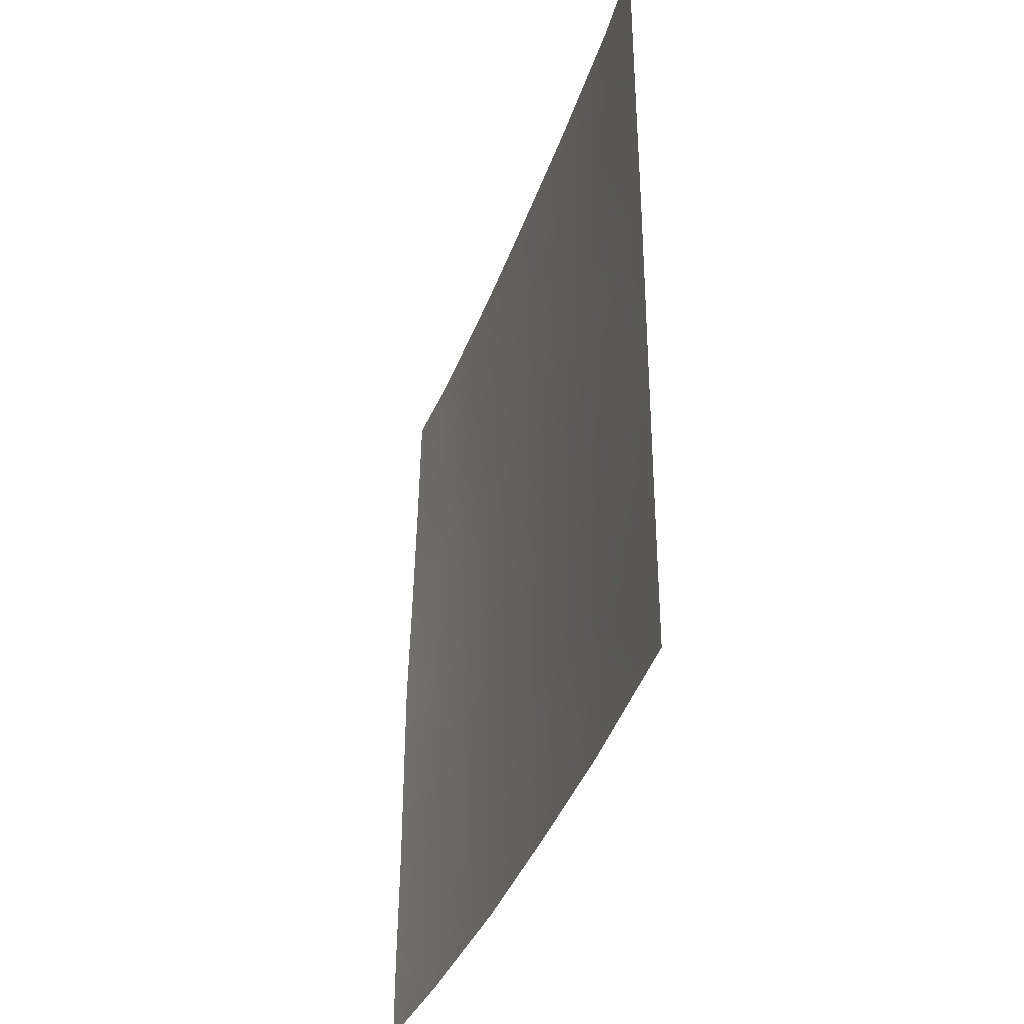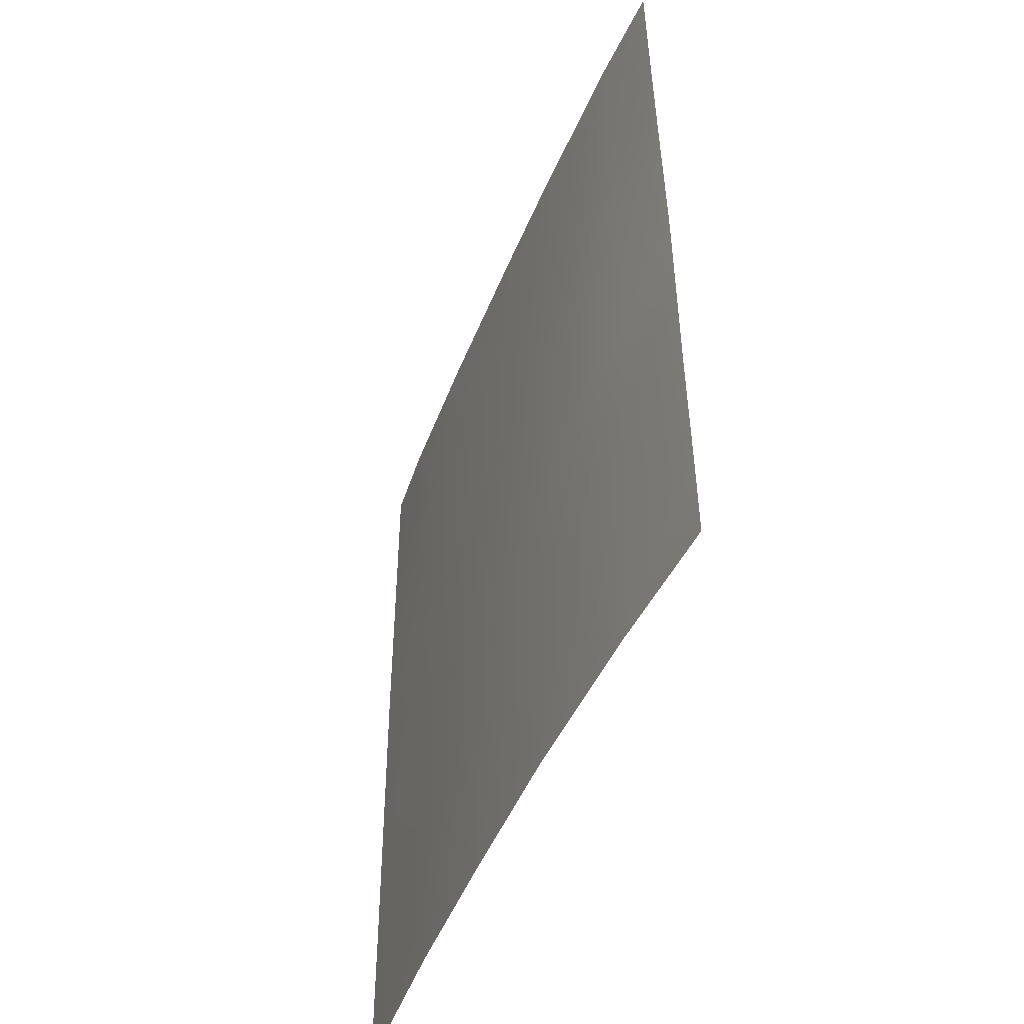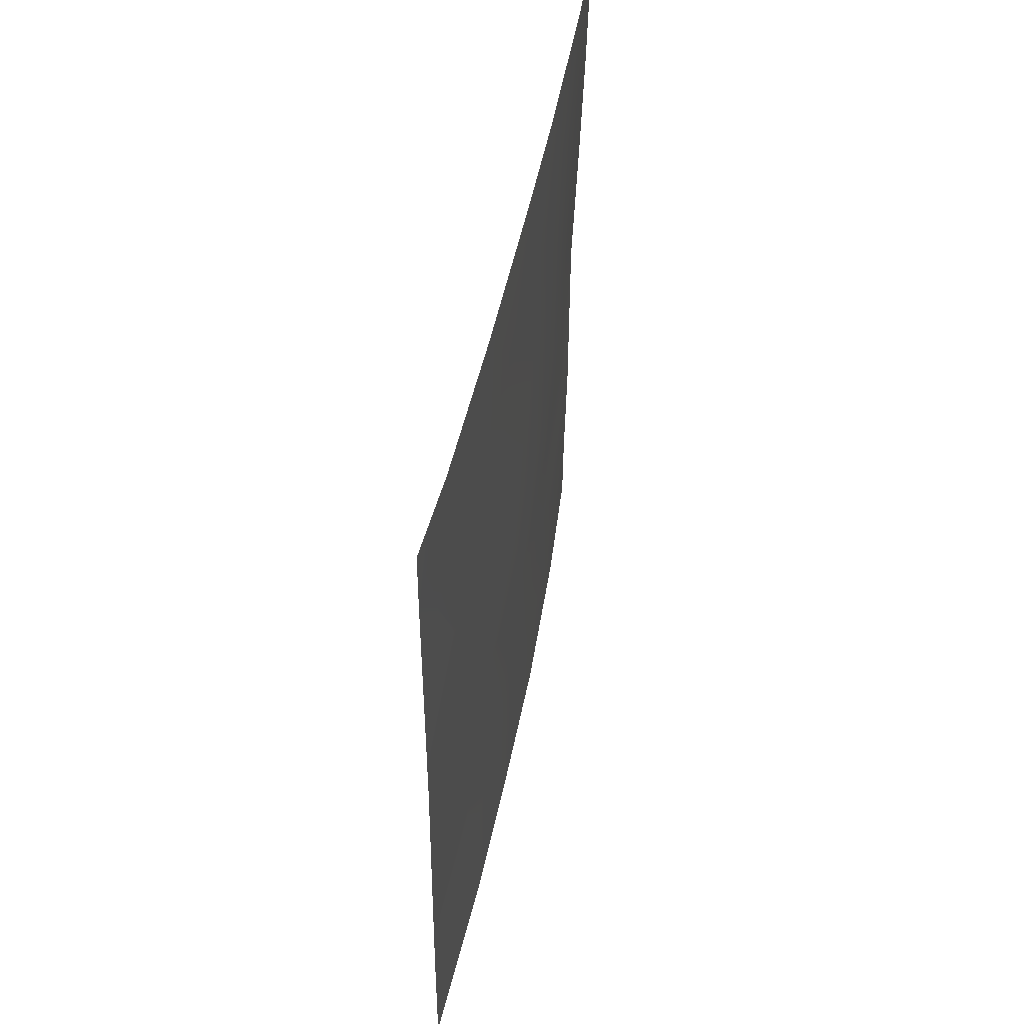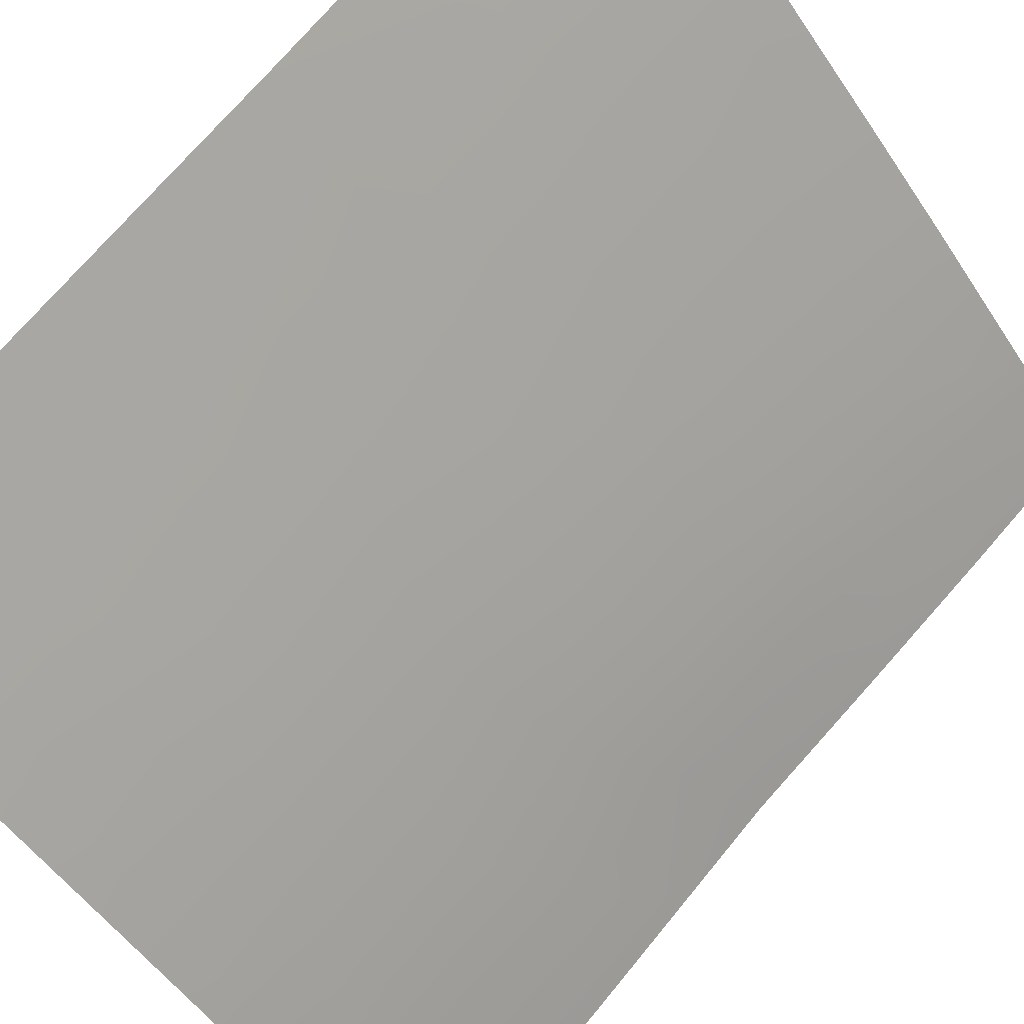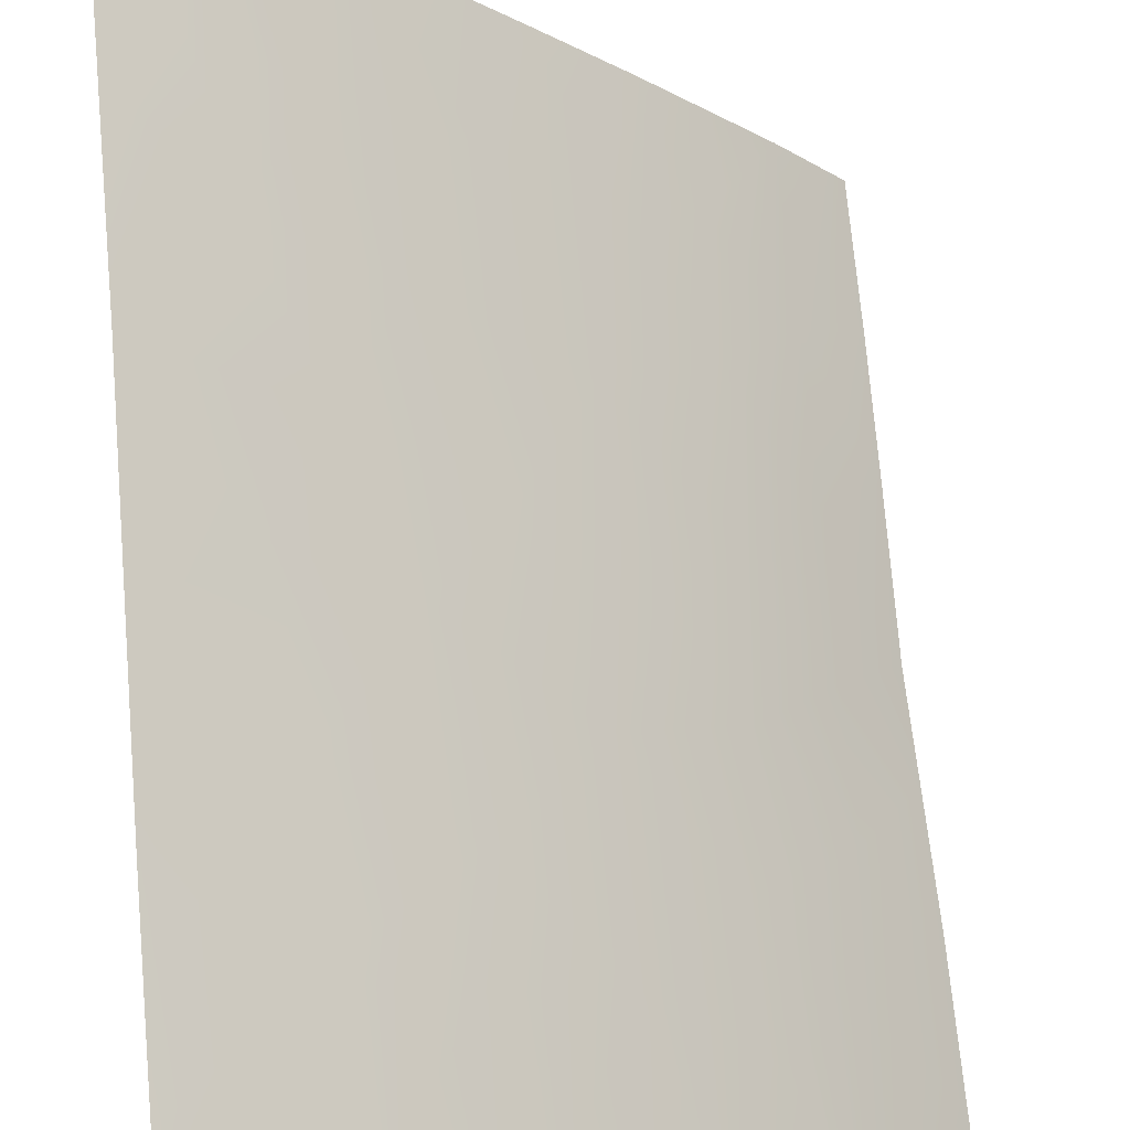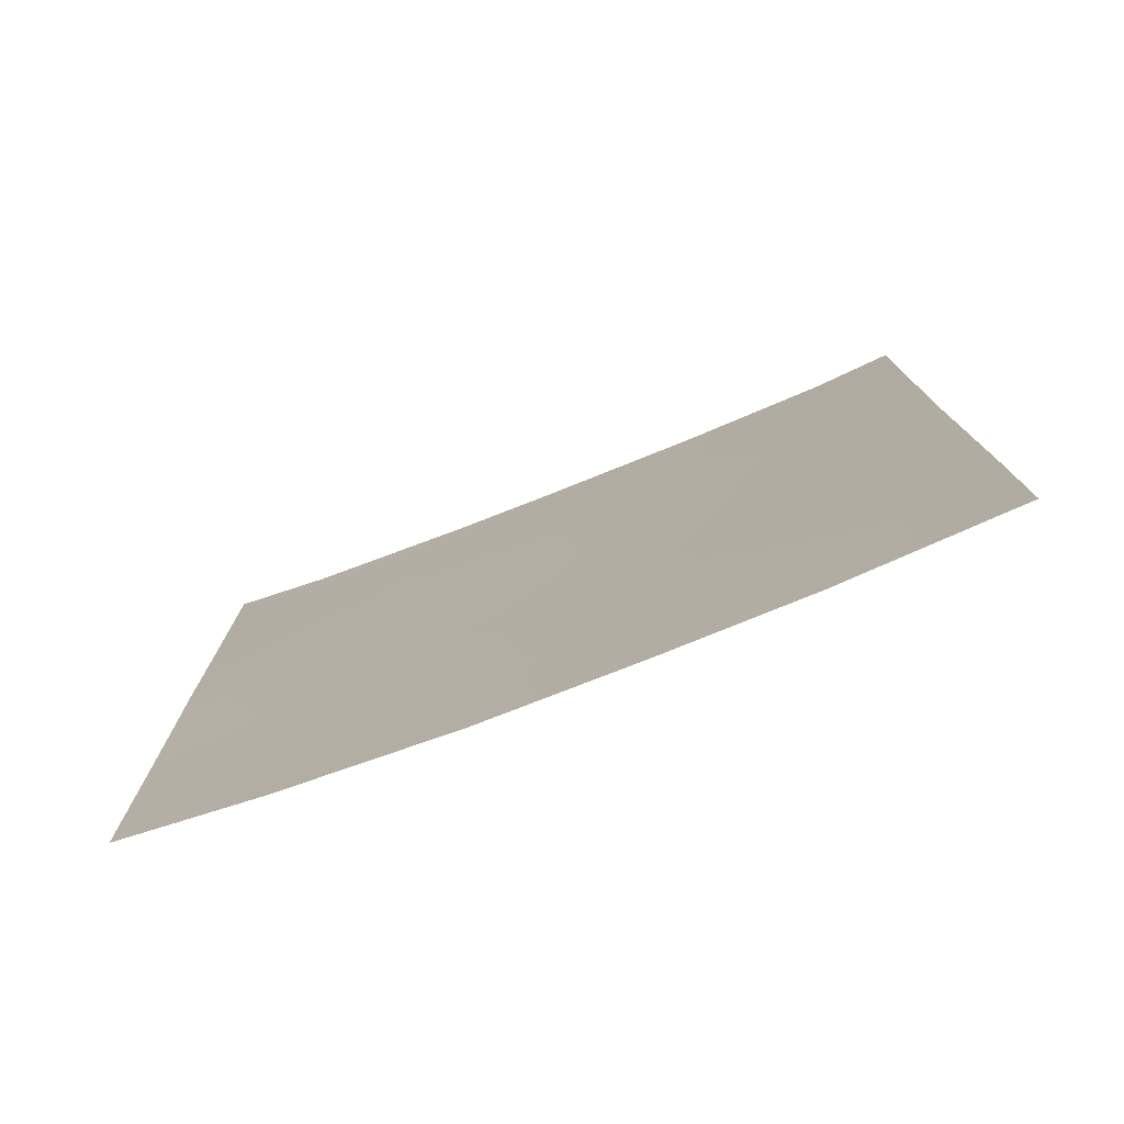
<metadata>
{"format":"obj","ext":"obj","renderer":"f3d","projection":"perspective","resolution":1024,"background":"white","views":[{"elev":-37.7,"azim":-61.4,"up":"+Y"},{"elev":-48.9,"azim":114.8,"up":"+Y"},{"elev":51.7,"azim":-32.1,"up":"+Y"},{"elev":70.9,"azim":39.3,"up":"+Z"},{"elev":67.8,"azim":-6.1,"up":"+Z"},{"elev":-77.1,"azim":-112.0,"up":"+Y"}]}
</metadata>
<code>
v 49.77 43.55 31.76
v 47.89 43.94 33.93
v 50.61 41.06 30.72
v 50.57 39.2 30.72
v 48.92 44.78 32.81
v 48.52 39.3 33.16
v 49.37 38 32.16
v 46.32 38 35.52
v 44.89 38 36.98
v 50.76 48.06 30.72
v 47.24 50 34.67
v 50.81 50 30.72
v 50.57 38 30.72
v 47.87 48.35 33.99
v 44.09 50 37.89
v 45.6 50 36.37
v 50.61 44.08 30.72
v 47.83 38 33.93
v 43.12 40.24 38.72
v 43.19 47.49 38.72
v 43.1 38 38.72
v 43.2 50 38.72
v 47.19 39.8 34.63
v 48.94 48.65 32.84
v 49.91 47.7 31.71
v 47.24 42.3 34.61
v 50.7 46.22 30.72
v 43.15 42.34 38.72
v 44.27 43.34 37.63
v 49.64 40.01 31.89
v 45.96 40.93 35.92
v 46.53 48.27 35.4
v 43.18 44.93 38.72
v 44.3 46.57 37.65
v 48.74 42.8 32.97
v 50.61 42.71 30.72
v 44.91 44.82 37.02
v 45.78 46.41 36.15
v 46.58 44.5 35.32
v 48.35 50 33.5
v 45.62 43.14 36.28
v 49.75 41.8 31.79
v 43.94 48.29 38
v 43.2 49.03 38.72
v 44.57 41.5 37.31
v 49.95 50 31.75
v 44.33 39.43 37.55
v 45.01 48.23 36.95
v 48.53 40.99 33.16
v 48.92 46.89 32.82
v 47.51 46.12 34.35
v 49.85 45.59 31.73
v 45.77 39.53 36.09
f 7 6 30
f 16 11 32
f 36 42 1
f 18 23 6
f 40 24 14
f 47 9 21
f 43 44 15
f 32 14 51
f 45 47 19
f 24 46 25
f 2 26 39
f 27 17 52
f 25 27 52
f 28 33 29
f 13 7 4
f 30 6 49
f 25 10 27
f 51 5 2
f 5 1 35
f 4 7 30
f 33 20 34
f 26 41 39
f 38 32 51
f 2 5 35
f 17 36 1
f 36 3 42
f 37 34 38
f 7 18 6
f 41 29 37
f 37 39 41
f 8 23 18
f 40 46 24
f 8 9 53
f 45 28 29
f 29 41 45
f 38 34 48
f 38 51 39
f 42 3 30
f 43 34 20
f 43 15 48
f 15 44 22
f 49 6 23
f 10 25 46
f 48 15 16
f 25 52 50
f 42 35 1
f 2 35 26
f 26 35 49
f 16 32 48
f 5 52 1
f 25 50 24
f 28 45 19
f 23 31 26
f 47 31 53
f 19 47 21
f 26 31 41
f 4 30 3
f 35 42 49
f 49 42 30
f 17 1 52
f 9 47 53
f 10 46 12
f 11 14 32
f 11 40 14
f 43 20 44
f 32 38 48
f 48 34 43
f 14 50 51
f 51 2 39
f 52 5 50
f 51 50 5
f 26 49 23
f 50 14 24
f 37 29 33
f 34 37 33
f 38 39 37
f 45 41 31
f 8 53 23
f 45 31 47
f 53 31 23

</code>
